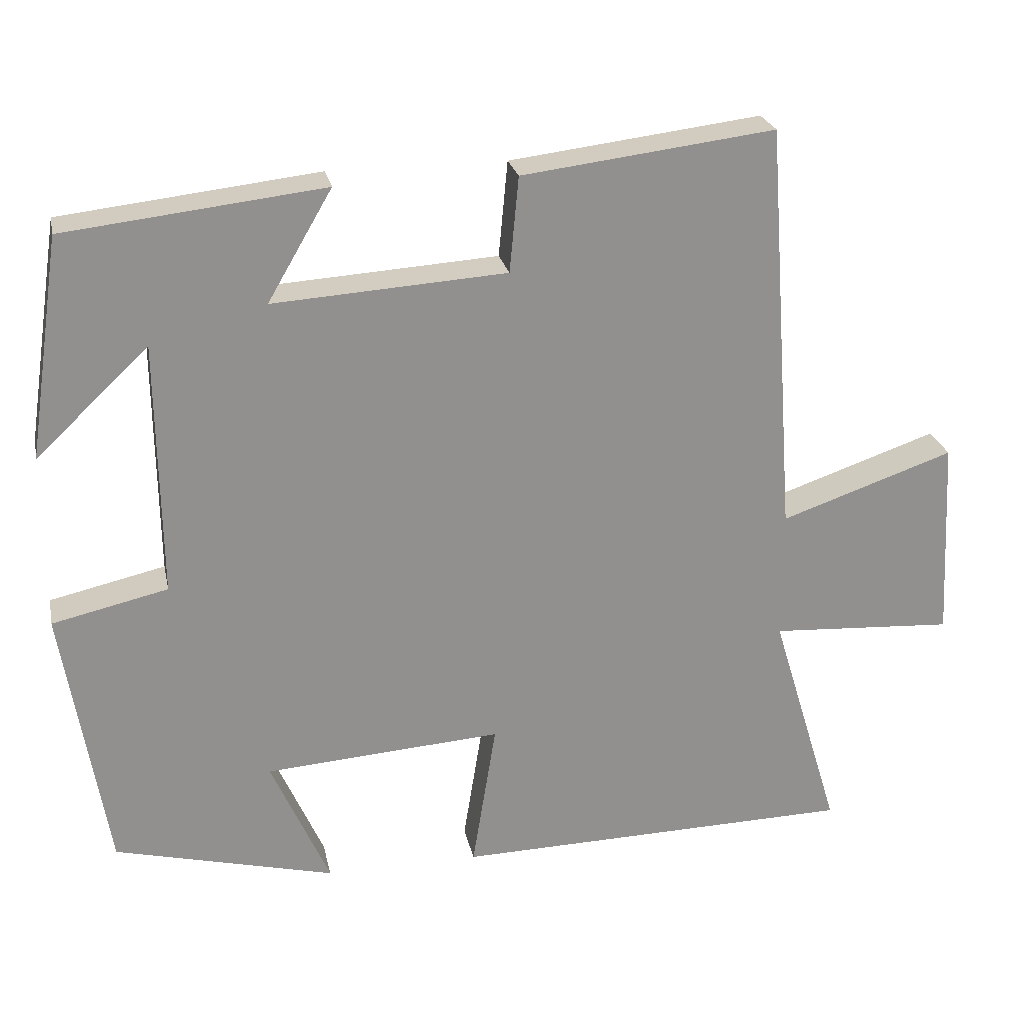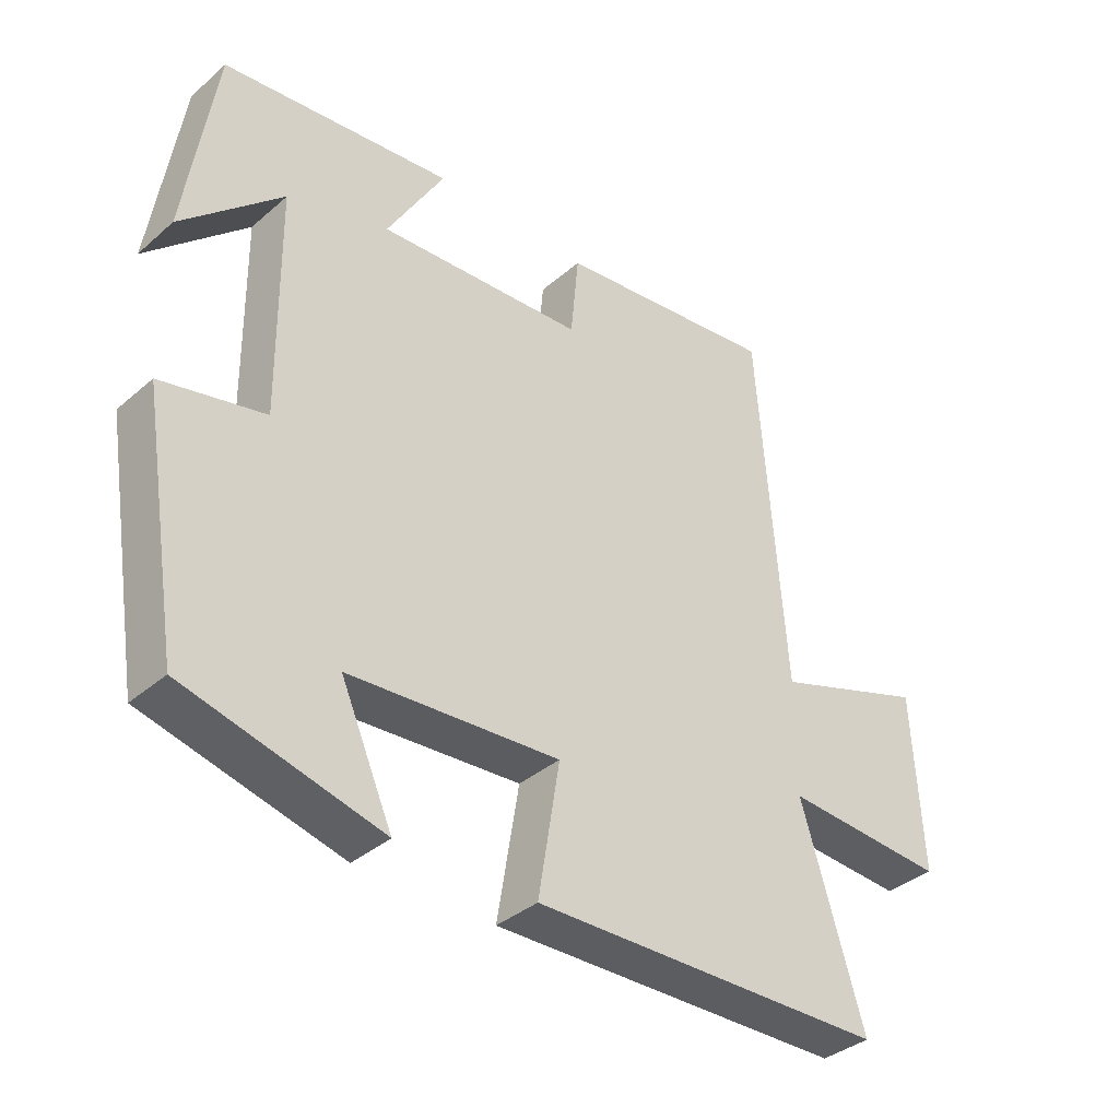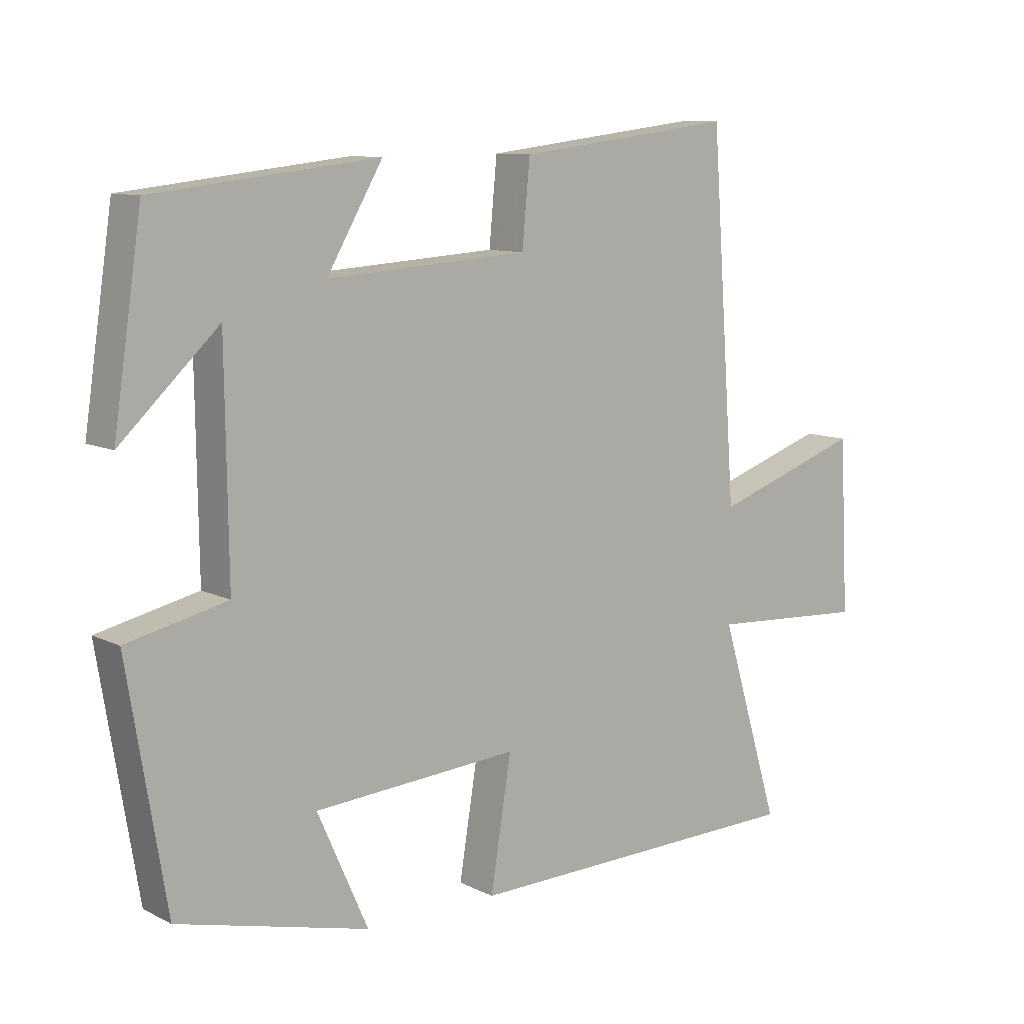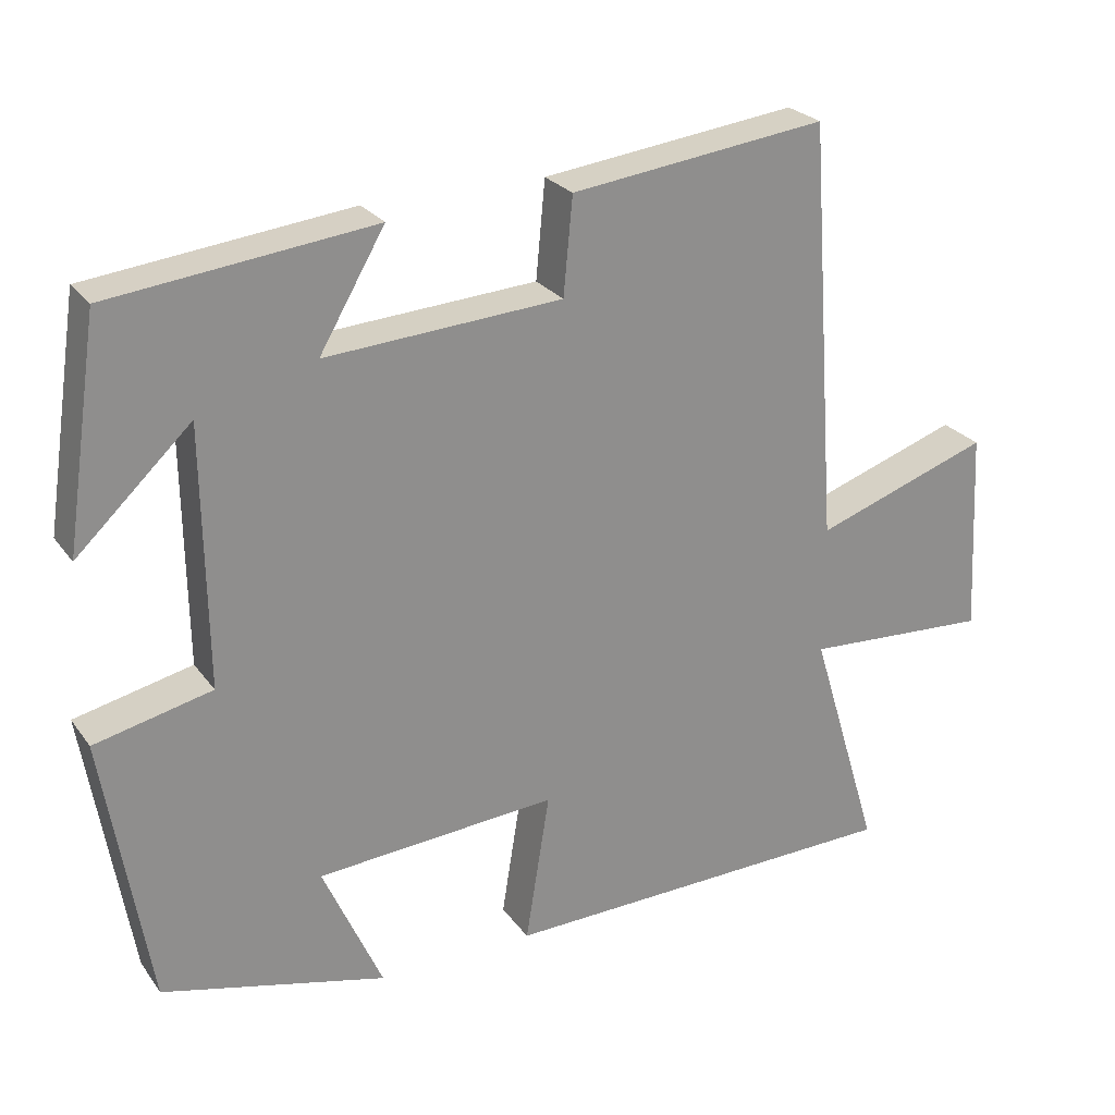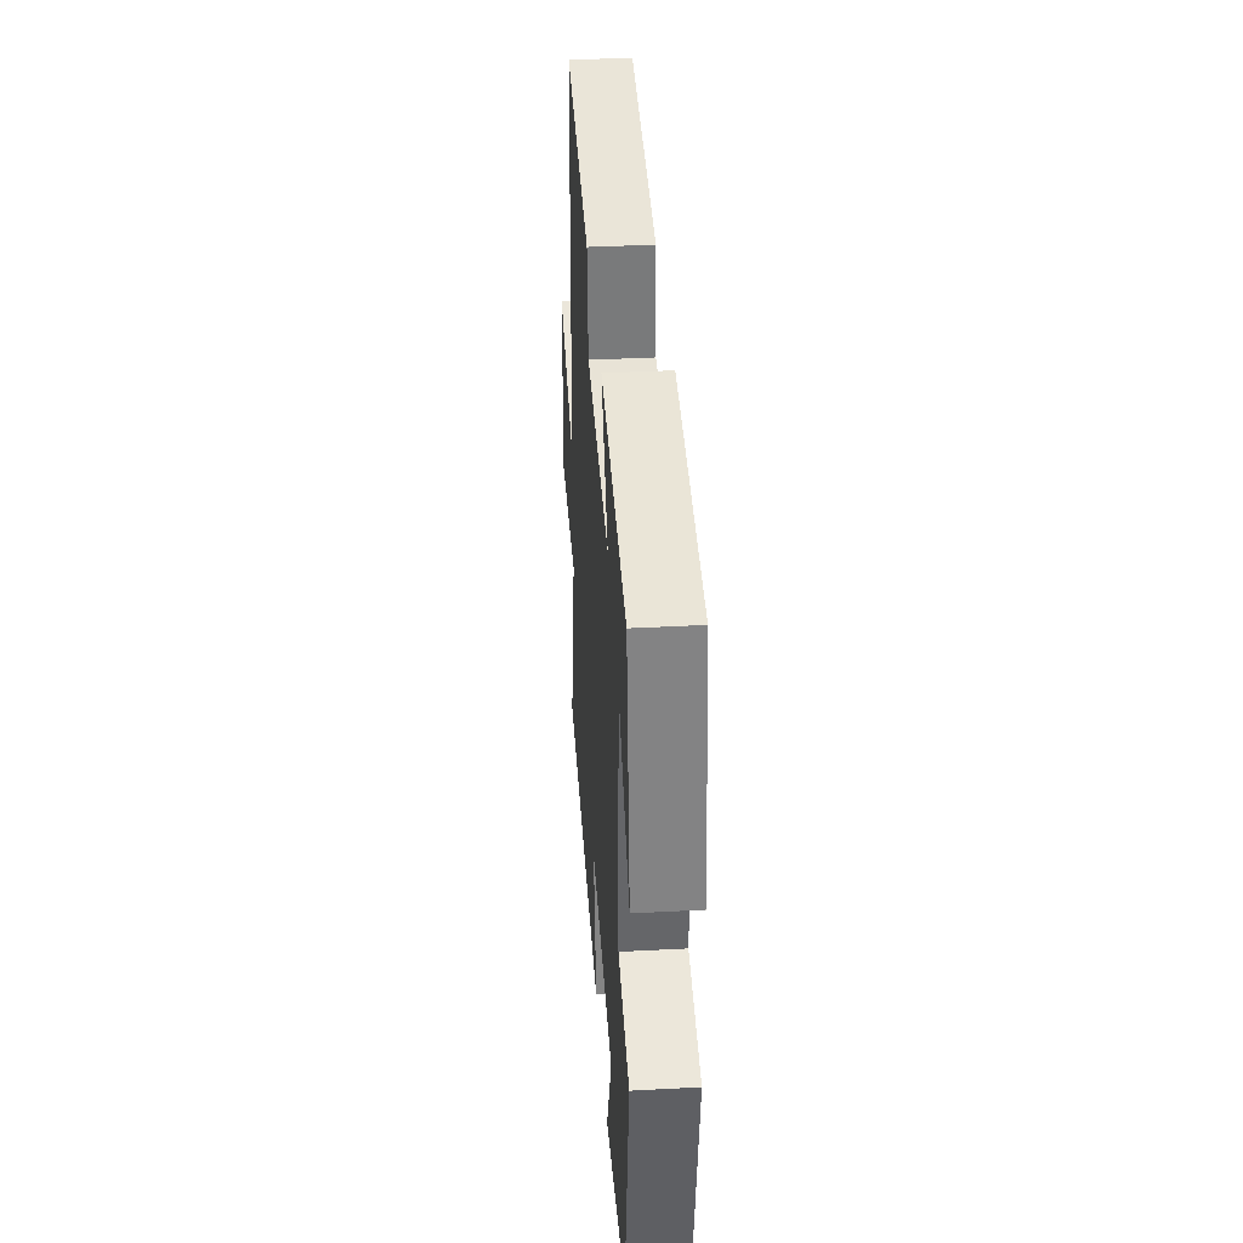
<metadata>
{"format":"obj","ext":"obj","renderer":"f3d","projection":"perspective","resolution":1024,"background":"white","views":[{"elev":24.5,"azim":-11.7,"up":"+Z"},{"elev":-36.8,"azim":-42.1,"up":"+Z"},{"elev":10.0,"azim":-38.7,"up":"+Z"},{"elev":25.4,"azim":-27.6,"up":"+Z"},{"elev":37.7,"azim":-93.9,"up":"+Z"}]}
</metadata>
<code>
v 0.593 0.07 -0.489
v 0.059 0.07 -0.5
v 0.091 0.07 -0.302
v -0.225 0.07 -0.324
v -0.147 0.07 -0.5
v -0.441 0.07 -0.426
v -0.5 0.07 -0.067
v -0.346 0.07 -0.032
v -0.35 0.07 0.308
v -0.5 0.07 0.167
v -0.456 0.07 0.461
v -0.112 0.07 0.5
v -0.198 0.07 0.353
v 0.112 0.07 0.373
v 0.124 0.07 0.5
v 0.46 0.07 0.541
v 0.5 0.07 -0.009
v 0.731 0.07 0.07
v 0.745 0.07 -0.198
v 0.5 0.07 -0.183
v 0.593 0 -0.489
v 0.059 0 -0.5
v 0.091 0 -0.302
v -0.225 0 -0.324
v -0.147 0 -0.5
v -0.441 0 -0.426
v -0.5 0 -0.067
v -0.346 0 -0.032
v -0.35 0 0.308
v -0.5 0 0.167
v -0.456 0 0.461
v -0.112 0 0.5
v -0.198 0 0.353
v 0.112 0 0.373
v 0.124 0 0.5
v 0.46 0 0.541
v 0.5 0 -0.009
v 0.731 0 0.07
v 0.745 0 -0.198
v 0.5 0 -0.183
f 17 18 19 20
f 16 17 20
f 15 16 20
f 14 15 20
f 13 14 20 1
f 11 12 13
f 9 10 11
f 9 11 13 1
f 6 7 8
f 4 5 6
f 4 6 8
f 3 4 8 9
f 1 2 3
f 1 3 9
f 40 39 38 37
f 40 37 36
f 40 36 35
f 40 35 34
f 21 40 34 33
f 33 32 31
f 31 30 29
f 21 33 31 29
f 28 27 26
f 26 25 24
f 28 26 24
f 29 28 24 23
f 23 22 21
f 29 23 21
f 1 21 22 2
f 2 22 23 3
f 3 23 24 4
f 4 24 25 5
f 5 25 26 6
f 6 26 27 7
f 7 27 28 8
f 8 28 29 9
f 9 29 30 10
f 10 30 31 11
f 11 31 32 12
f 12 32 33 13
f 13 33 34 14
f 14 34 35 15
f 15 35 36 16
f 16 36 37 17
f 17 37 38 18
f 18 38 39 19
f 19 39 40 20
f 20 40 21 1

</code>
